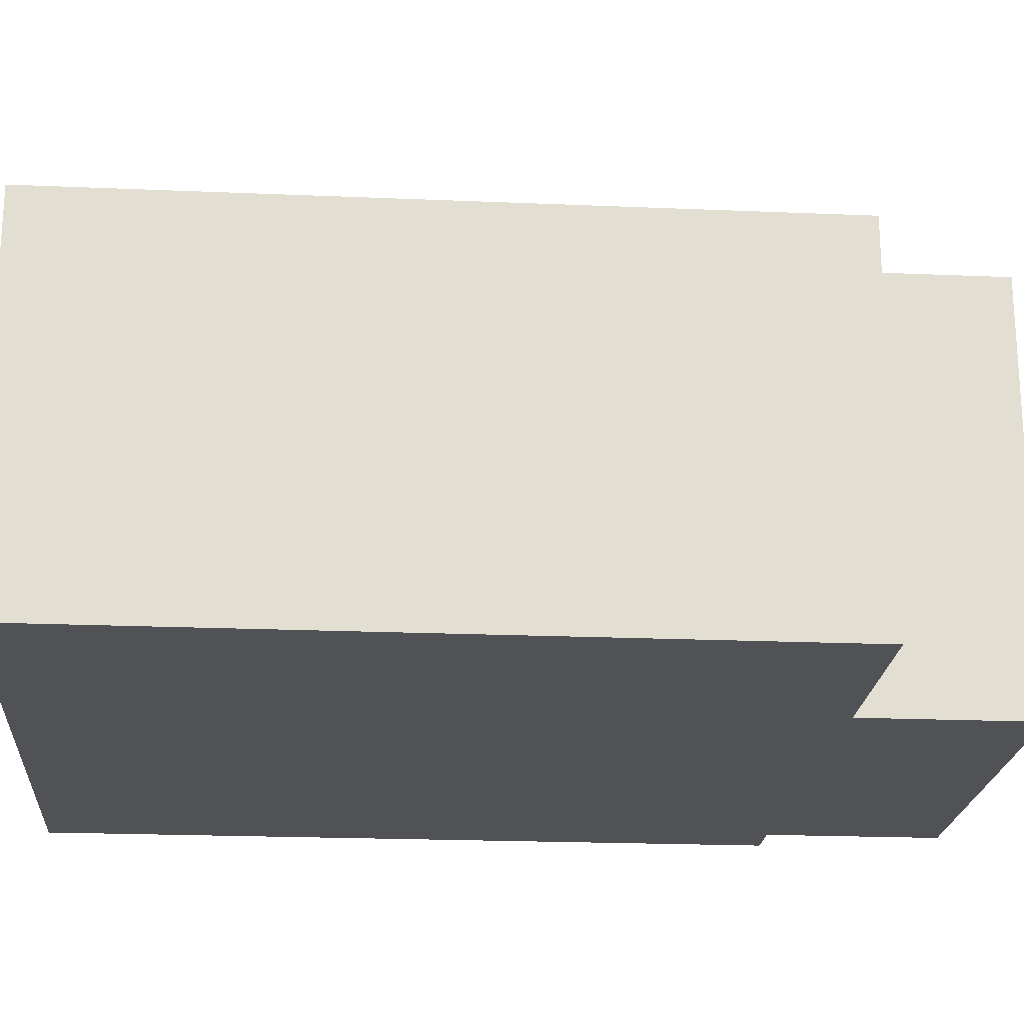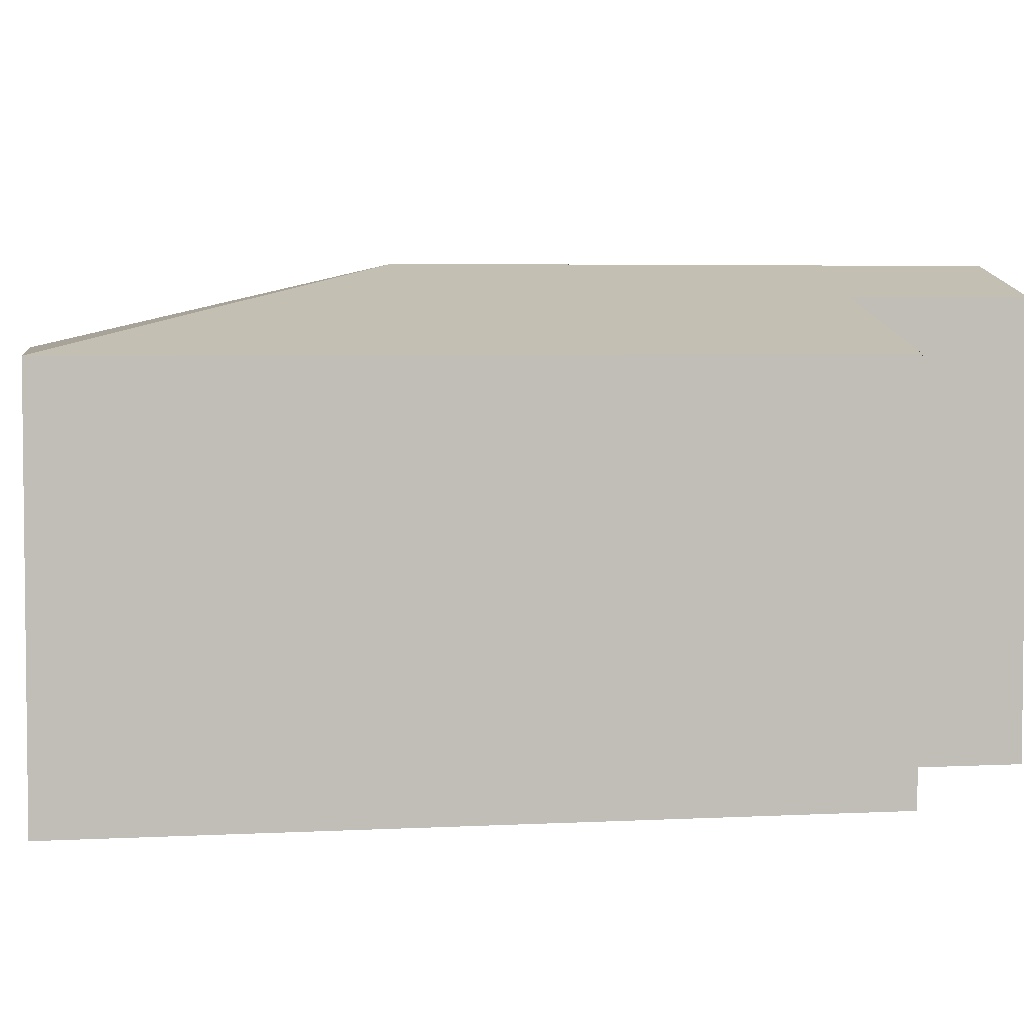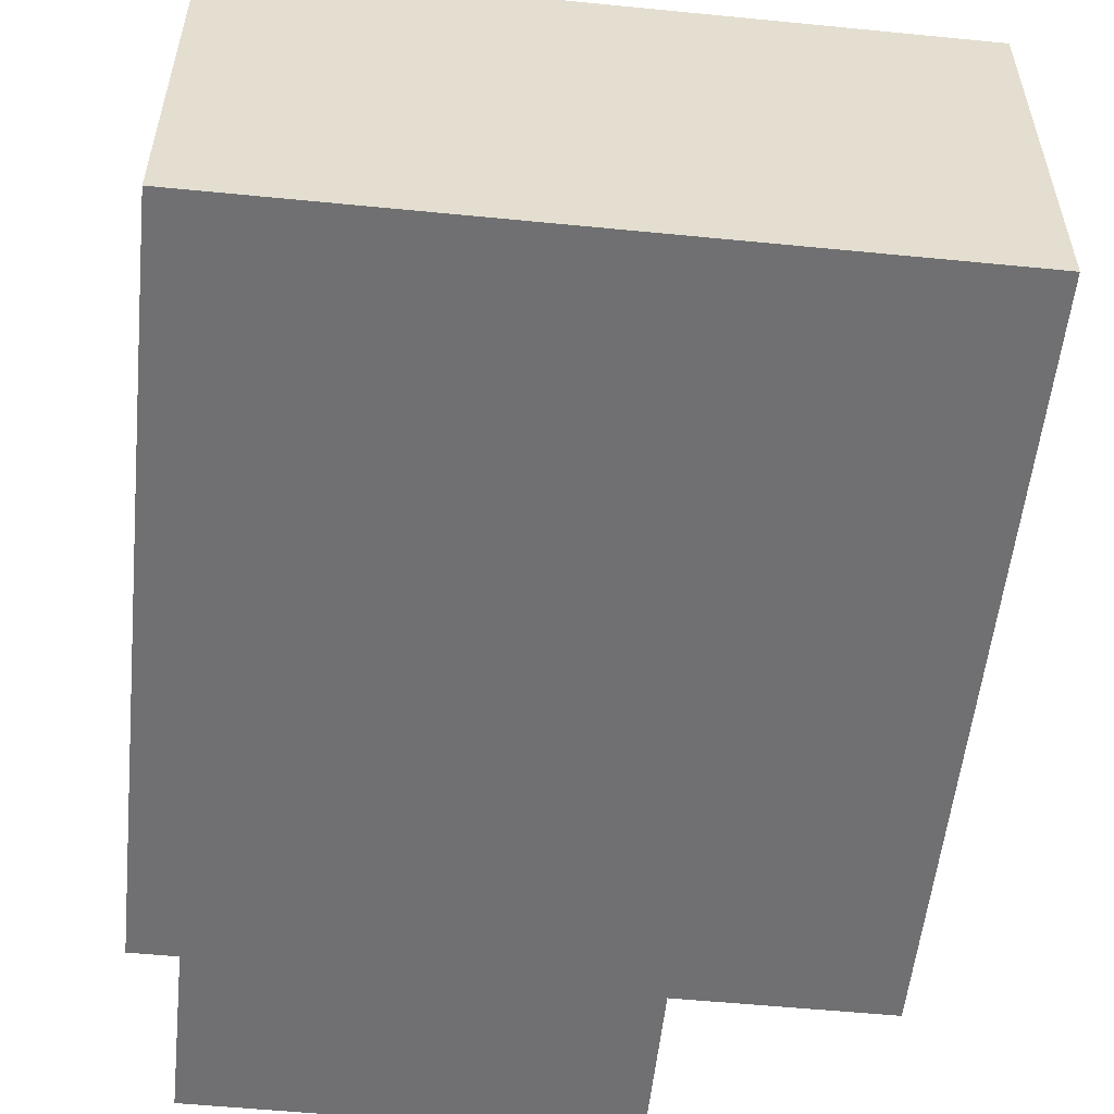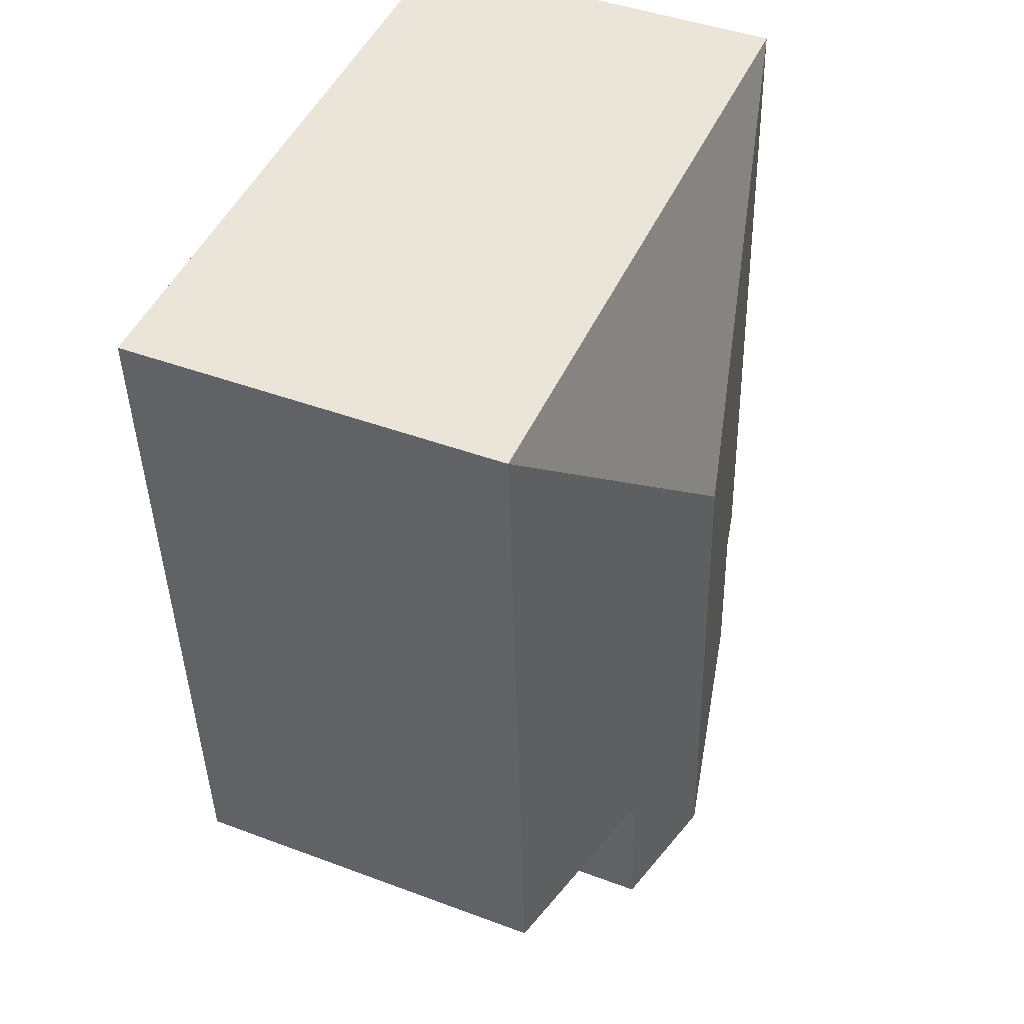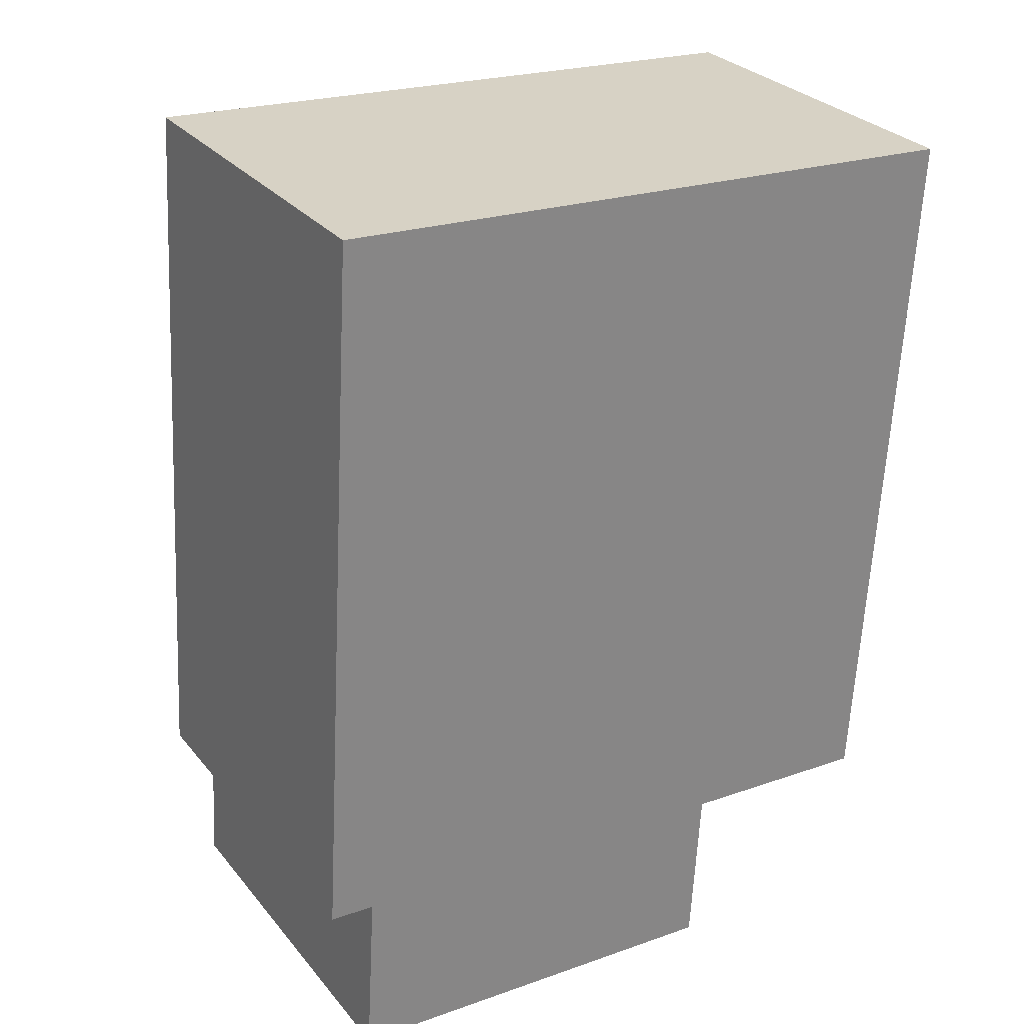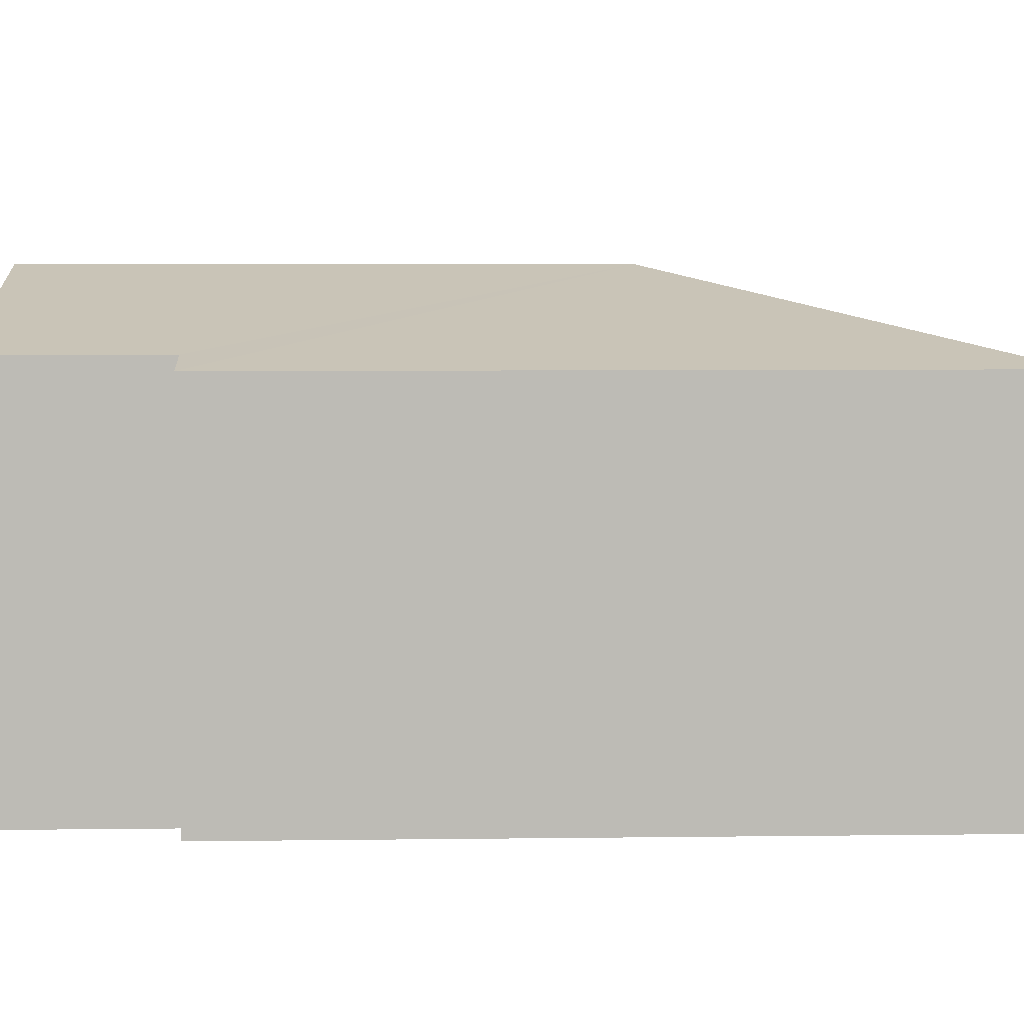
<metadata>
{"format":"obj","ext":"obj","renderer":"f3d","projection":"perspective","resolution":1024,"background":"white","views":[{"elev":-21.2,"azim":89.0,"up":"+Y"},{"elev":4.2,"azim":83.3,"up":"+Y"},{"elev":-55.0,"azim":-2.6,"up":"+Y"},{"elev":43.9,"azim":113.7,"up":"+Z"},{"elev":28.8,"azim":-31.2,"up":"+Z"},{"elev":6.3,"azim":-88.8,"up":"+Y"}]}
</metadata>
<code>
v  0.189 2.096 -0.949
v  1.89 2.464 1.999
v  1.713 2.464 -1.038
v  0.243 2.096 -0.014
v  0 2.038 1.248e-16
v  0.226 2.038 3.869
v  3.759 2.038 3.664
v  3.533 2.038 -0.233
v  2.454 2.298 -0.17
v  2.401 2.298 -1.078
v  2.401 6.601e-17 -1.078
v  0.189 5.811e-17 -0.949
v  1.713 6.356e-17 -1.038
v  0.243 8.573e-19 -0.014
v  0 0 0
v  2.454 1.041e-17 -0.17
v  3.533 1.427e-17 -0.233
v  0.226 -2.369e-16 3.869
v  3.759 -2.244e-16 3.664
g defaultobject
f 1 2 3
f 2 1 4
f 2 4 5
f 2 5 6
f 2 6 7
f 8 2 7
f 2 8 9
f 2 9 3
f 3 9 10
f 11 3 10
f 3 11 1
f 1 11 12
f 12 11 13
f 14 5 4
f 5 14 15
f 8 16 9
f 16 8 17
f 12 4 1
f 4 12 14
f 15 6 5
f 6 15 18
f 18 7 6
f 7 18 19
f 19 8 7
f 8 19 17
f 16 10 9
f 10 16 11
f 11 16 13
f 15 19 18
f 19 15 14
f 19 14 12
f 19 12 13
f 19 13 16
f 19 16 17

</code>
